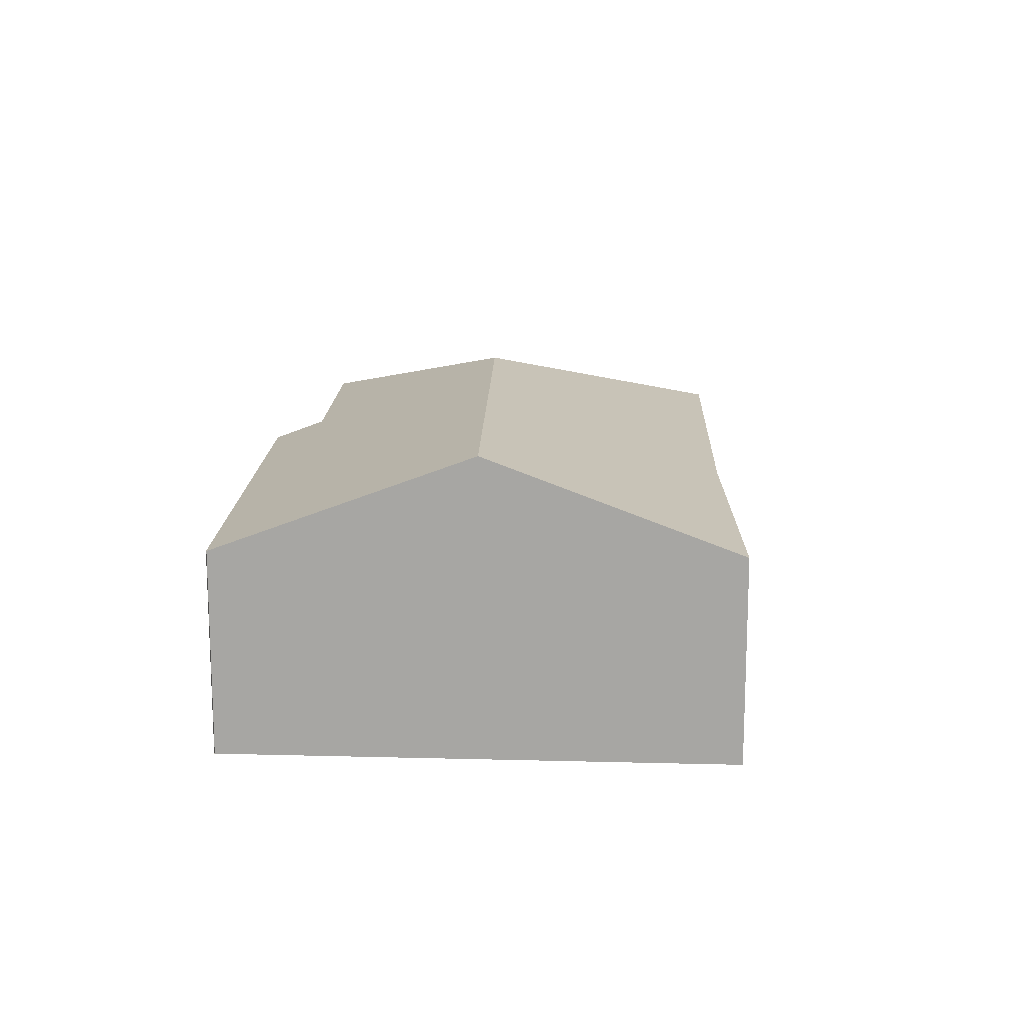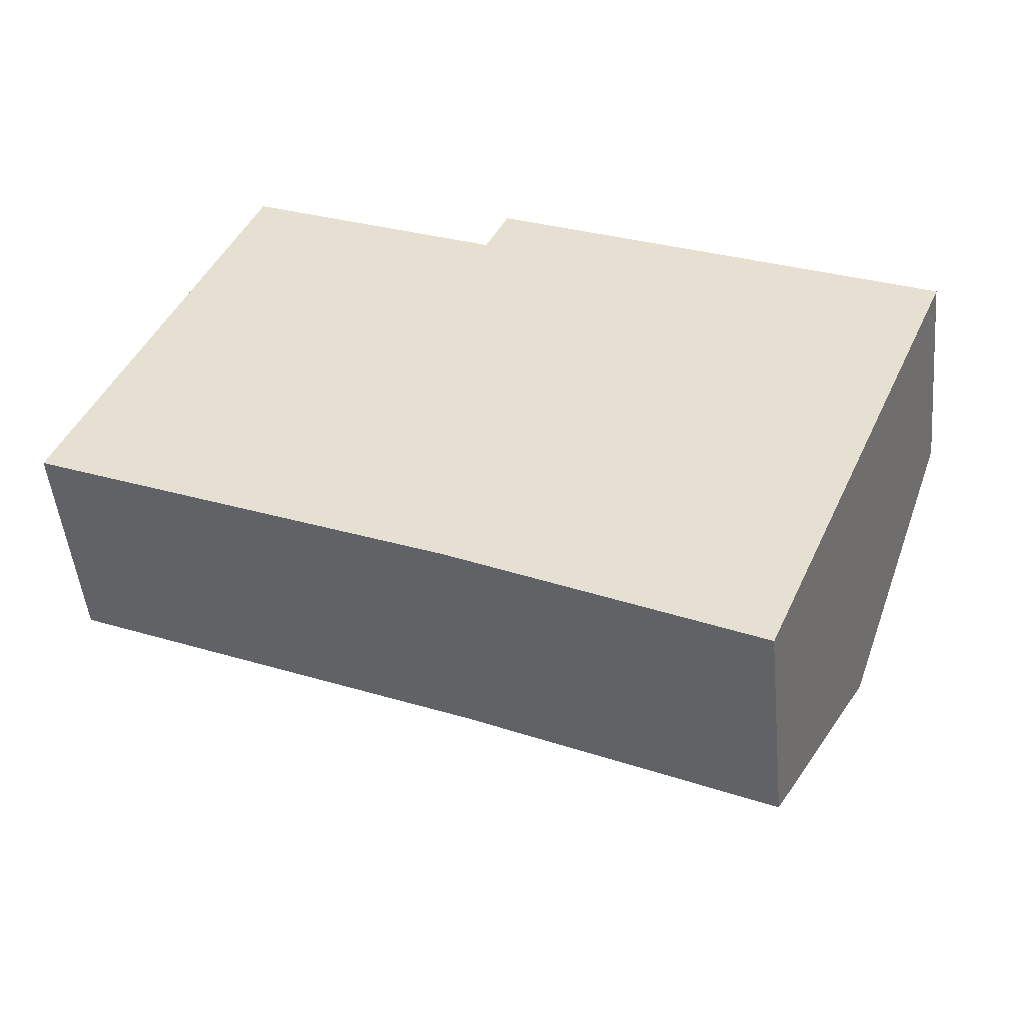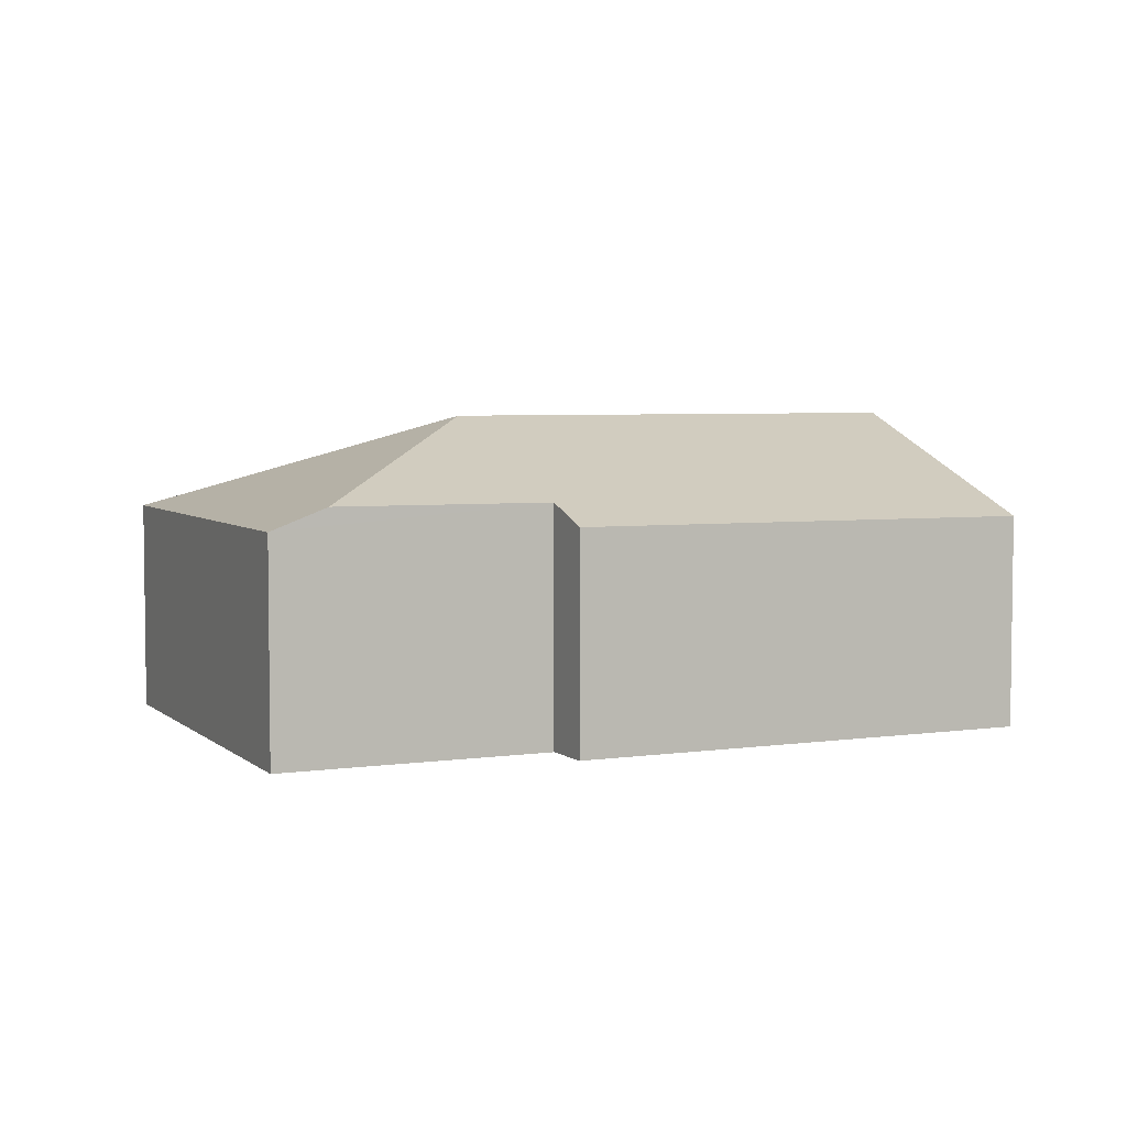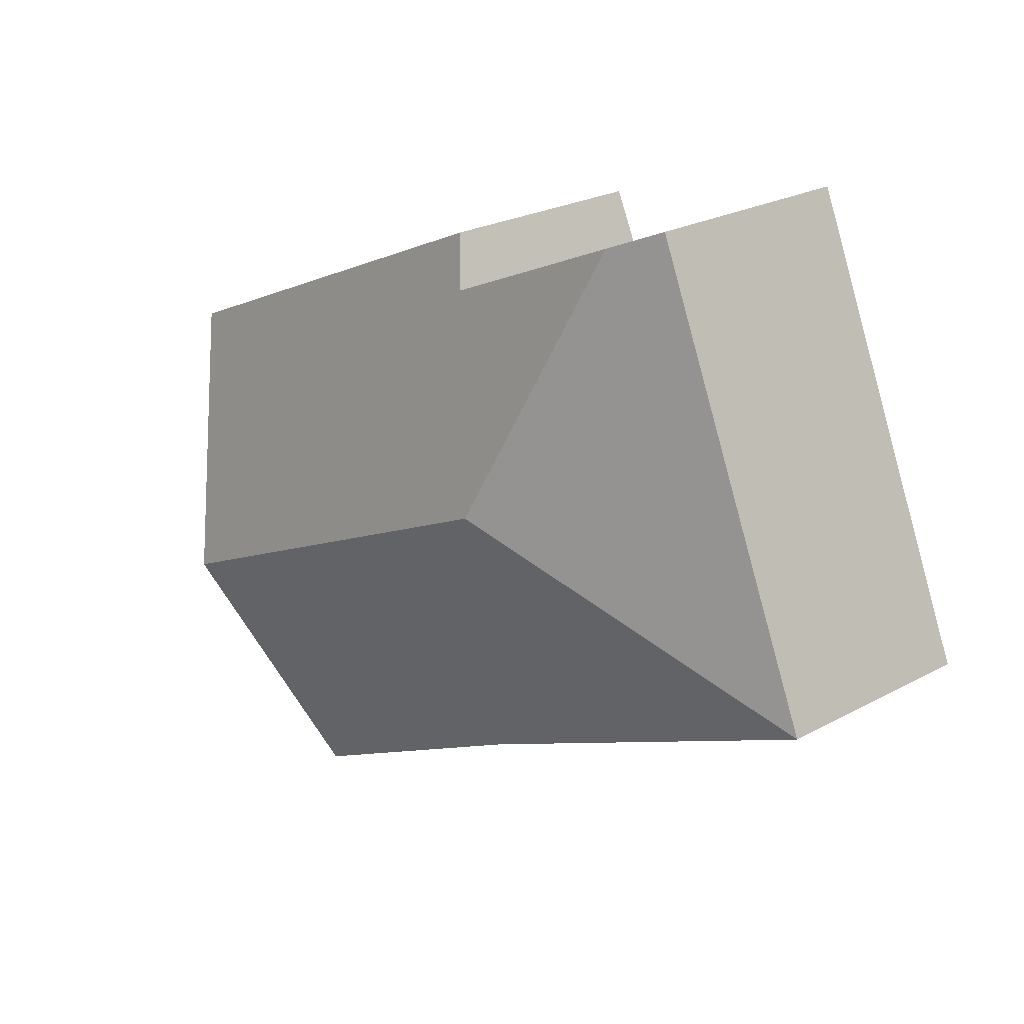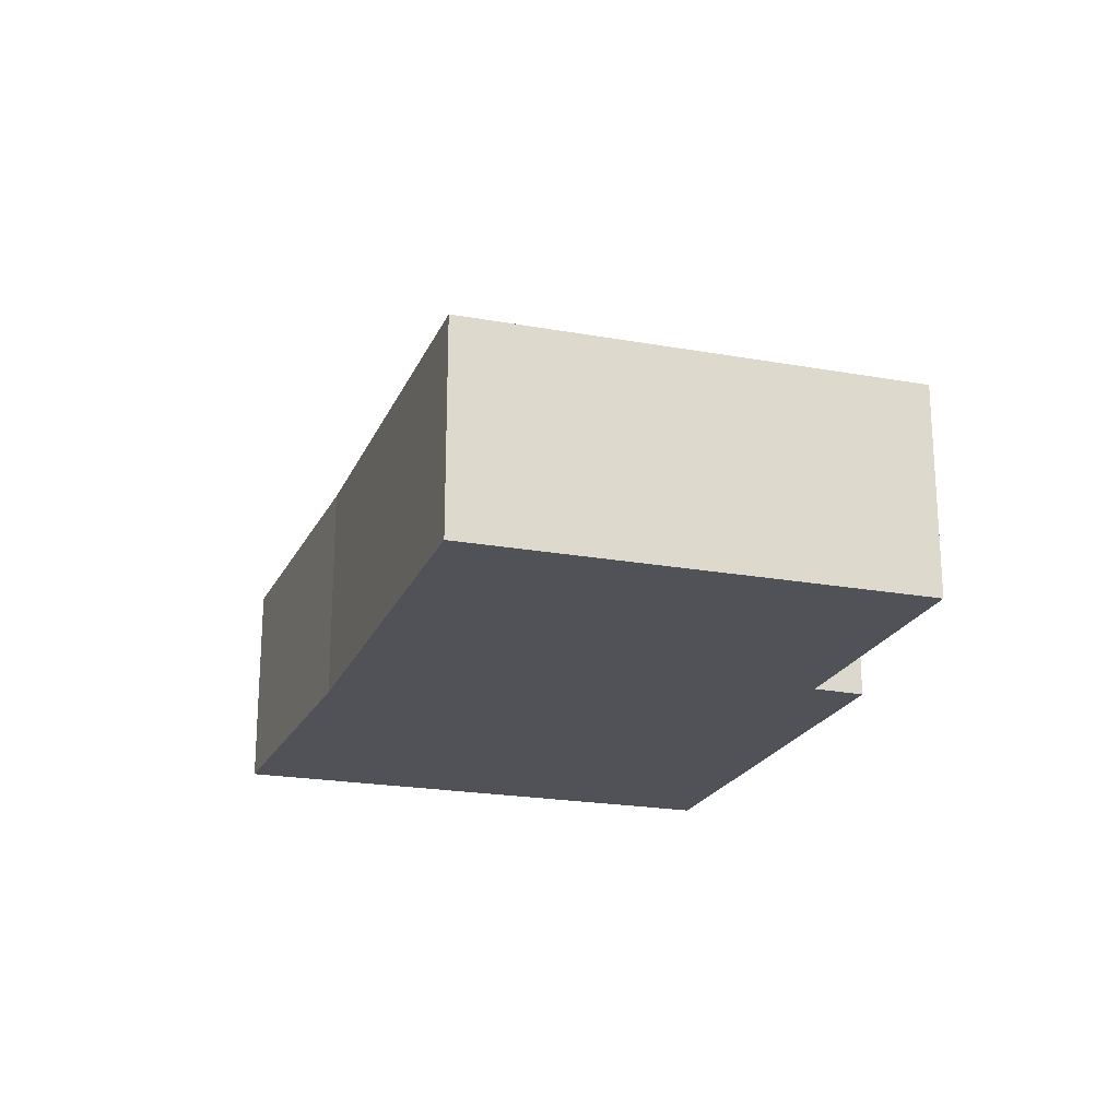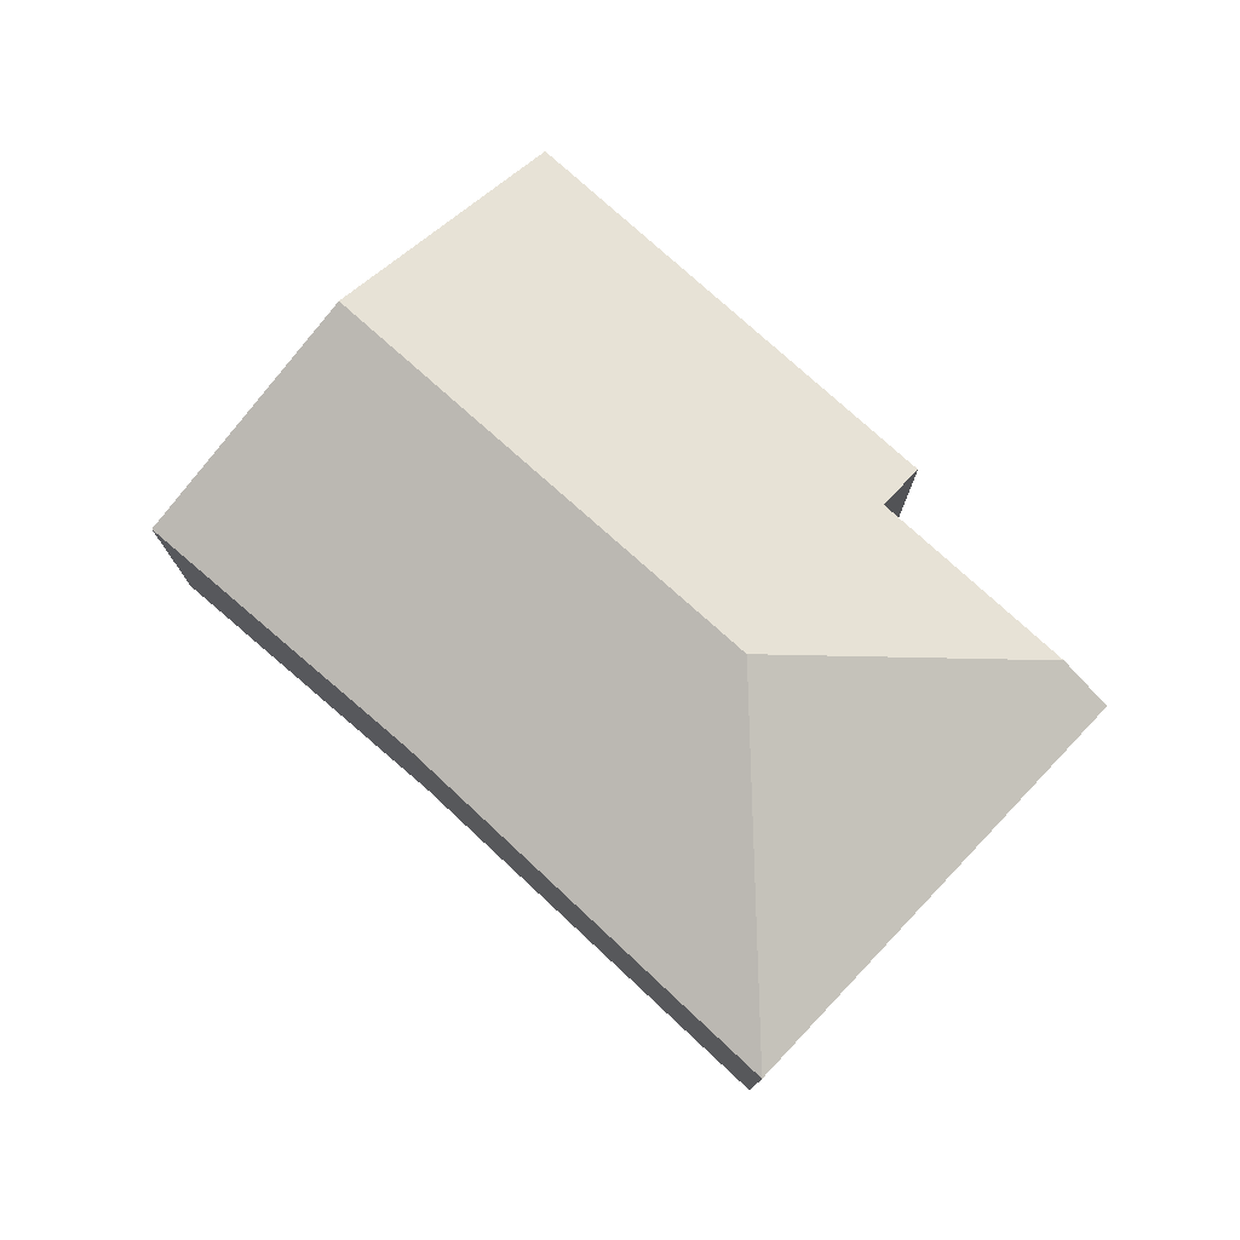
<metadata>
{"format":"obj","ext":"obj","renderer":"f3d","projection":"perspective","resolution":1024,"background":"white","views":[{"elev":15.3,"azim":116.2,"up":"+Y"},{"elev":-49.0,"azim":5.5,"up":"+Z"},{"elev":4.7,"azim":-0.9,"up":"+Y"},{"elev":24.2,"azim":-131.8,"up":"+Z"},{"elev":-21.5,"azim":-84.6,"up":"+Y"},{"elev":76.4,"azim":-113.3,"up":"+Y"}]}
</metadata>
<code>
v  8.501 4.625 -3.753
v  16.87 6.643 -1.642
v  14.68 4.566 -6.785
v  7.257 6.643 2.799
v  0 4.566 2.796e-16
v  4.995 5.016 8.661
v  3.894 4.568 9.152
v  9.272 4.992 6.756
v  9.76 4.567 7.792
v  18.18 4.529 4.012
v  19.09 4.525 3.603
v  19.09 4.529 3.593
v  3.894 -5.604e-16 9.152
v  9.272 -4.137e-16 6.756
v  4.995 -5.303e-16 8.661
v  9.76 -4.771e-16 7.792
v  18.18 -2.457e-16 4.012
v  19.09 -2.206e-16 3.603
v  0 0 0
v  16.87 1.005e-16 -1.642
v  19.09 -2.2e-16 3.593
v  14.68 4.155e-16 -6.785
v  8.501 2.298e-16 -3.753
g defaultobject
f 1 2 3
f 2 1 4
f 4 1 5
f 6 5 7
f 5 6 4
f 8 4 6
f 4 8 2
f 2 8 9
f 2 9 10
f 2 10 11
f 2 11 12
f 7 8 6
f 8 7 13
f 8 13 14
f 14 13 15
f 16 10 9
f 10 16 17
f 10 17 11
f 11 17 18
f 14 9 8
f 9 14 16
f 5 13 7
f 13 5 19
f 20 12 21
f 20 2 12
f 2 20 3
f 3 20 22
f 3 23 1
f 23 3 22
f 23 5 1
f 5 23 19
f 17 21 18
f 21 17 20
f 20 17 22
f 22 17 23
f 23 17 16
f 23 16 14
f 23 14 19
f 19 14 15
f 19 15 13

</code>
